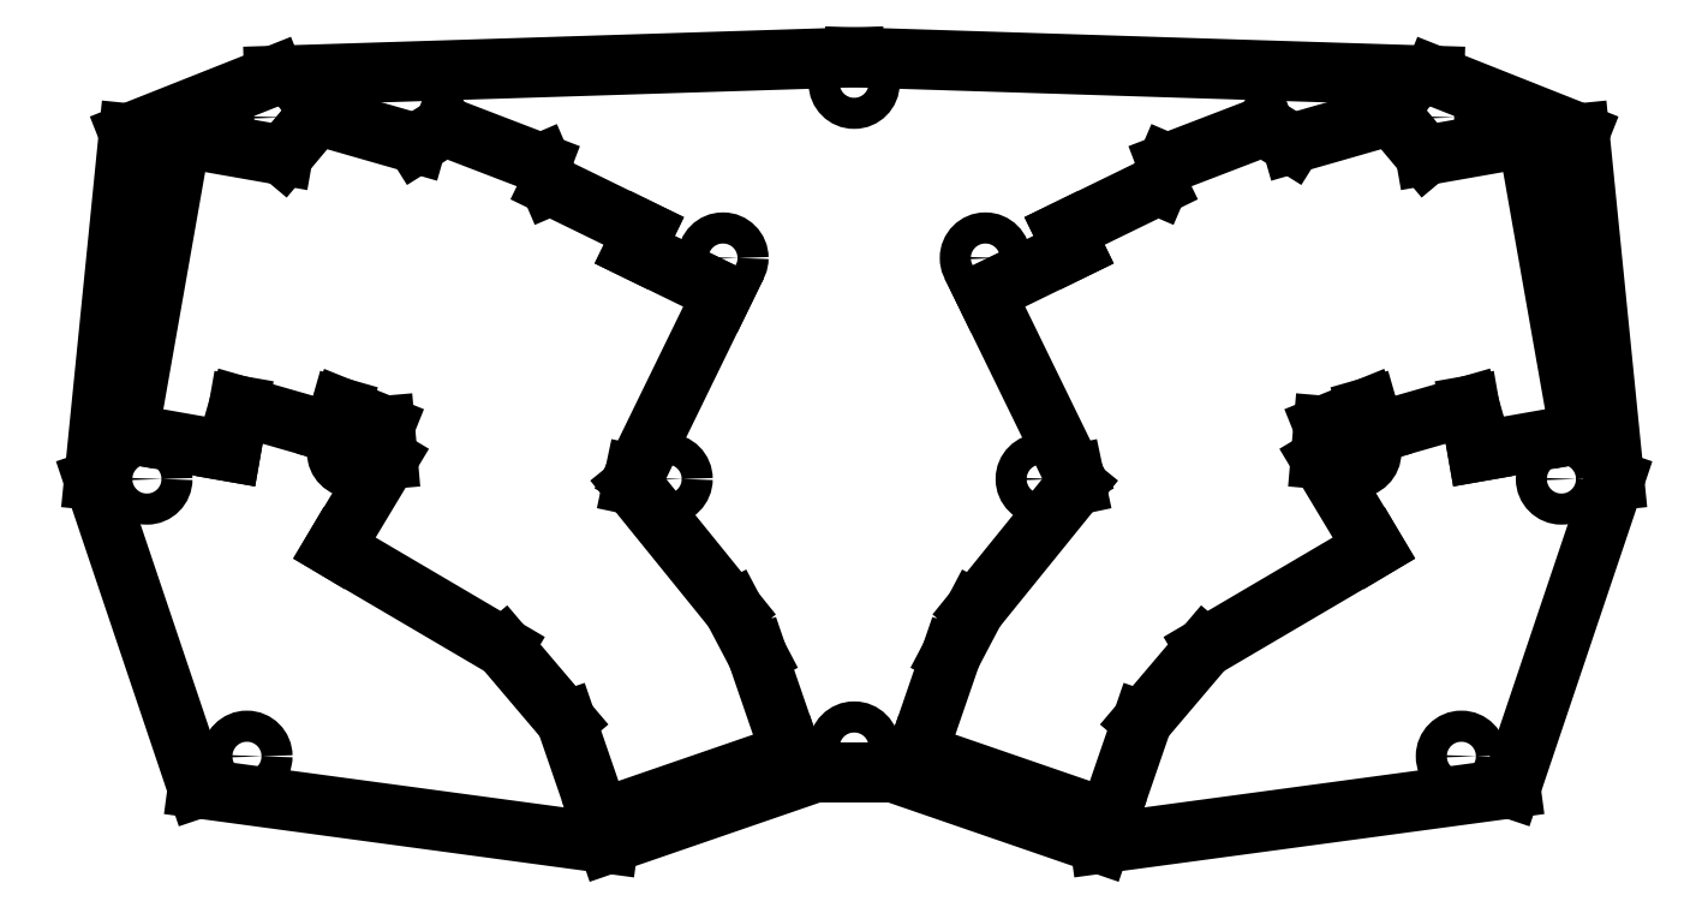
<metadata>
{"format":"dxf","ext":"dxf","renderer":"ezdxf+matplotlib","layout":"modelspace","background":"white","min_lineweight":24,"dpi":150}
</metadata>
<code>
0
SECTION
2
ENTITIES
0
LINE
8
0
10
117.9
20
-83.94
11
89.86
21
-95.05
0
LINE
8
0
10
89.86
20
-95.05
11
83.15
21
-161.9
0
LINE
8
0
10
83.15
20
-161.9
11
103.1
21
-221.3
0
LINE
8
0
10
103.1
20
-221.3
11
182.3
21
-232
0
LINE
8
0
10
182.3
20
-232
11
222
21
-218.3
0
LINE
8
0
10
222
20
-218.3
11
237.4
21
-218.3
0
LINE
8
0
10
237.4
20
-218.3
11
277.1
21
-232
0
LINE
8
0
10
277.1
20
-232
11
356.2
21
-221.3
0
LINE
8
0
10
356.2
20
-221.3
11
376.2
21
-161.9
0
LINE
8
0
10
376.2
20
-161.9
11
369.5
21
-95.05
0
LINE
8
0
10
369.5
20
-95.05
11
341.5
21
-83.94
0
LINE
8
0
10
341.5
20
-83.94
11
229.7
21
-80.38
0
LINE
8
0
10
229.7
20
-80.38
11
117.9
21
-83.94
0
LINE
8
0
10
339.8
20
-99.27
11
359.5
21
-95.8
0
LINE
8
0
10
359.5
20
-95.8
11
369.6
21
-152.9
0
LINE
8
0
10
369.6
20
-152.9
11
349.9
21
-156.4
0
LINE
8
0
10
349.9
20
-156.4
11
348.3
21
-147.5
0
LINE
8
0
10
348.3
20
-147.5
11
330.1
21
-152.8
0
LINE
8
0
10
330.1
20
-152.8
11
328.7
21
-148
0
LINE
8
0
10
328.7
20
-148
11
320.2
21
-151.4
0
LINE
8
0
10
320.2
20
-151.4
11
319.6
21
-157.8
0
LINE
8
0
10
319.6
20
-157.8
11
329.9
21
-175
0
LINE
8
0
10
329.9
20
-175
11
297.2
21
-194.2
0
LINE
8
0
10
297.2
20
-194.2
11
285.2
21
-208.3
0
LINE
8
0
10
285.2
20
-208.3
11
278.7
21
-227.2
0
LINE
8
0
10
278.7
20
-227.2
11
241.8
21
-214.5
0
LINE
8
0
10
241.8
20
-214.5
11
248.4
21
-195.6
0
LINE
8
0
10
248.4
20
-195.6
11
252.9
21
-186.9
0
LINE
8
0
10
252.9
20
-186.9
11
272.4
21
-162.8
0
LINE
8
0
10
272.4
20
-162.8
11
272
21
-160.8
0
LINE
8
0
10
272
20
-160.8
11
254.9
21
-125.8
0
LINE
8
0
10
254.9
20
-125.8
11
272
21
-117.4
0
LINE
8
0
10
272
20
-117.4
11
270.2
21
-113.9
0
LINE
8
0
10
270.2
20
-113.9
11
288.2
21
-105.1
0
LINE
8
0
10
288.2
20
-105.1
11
290
21
-100.8
0
LINE
8
0
10
290
20
-100.8
11
308.7
21
-93.67
0
LINE
8
0
10
308.7
20
-93.67
11
314.1
21
-97.02
0
LINE
8
0
10
314.1
20
-97.02
11
333.3
21
-91.5
0
LINE
8
0
10
333.3
20
-91.5
11
339.8
21
-99.27
0
LINE
8
0
10
119.6
20
-99.27
11
99.88
21
-95.8
0
LINE
8
0
10
99.88
20
-95.8
11
89.81
21
-152.9
0
LINE
8
0
10
89.81
20
-152.9
11
109.5
21
-156.4
0
LINE
8
0
10
109.5
20
-156.4
11
111.1
21
-147.5
0
LINE
8
0
10
111.1
20
-147.5
11
129.3
21
-152.8
0
LINE
8
0
10
129.3
20
-152.8
11
130.7
21
-148
0
LINE
8
0
10
130.7
20
-148
11
139.2
21
-151.4
0
LINE
8
0
10
139.2
20
-151.4
11
139.8
21
-157.8
0
LINE
8
0
10
139.8
20
-157.8
11
129.5
21
-175
0
LINE
8
0
10
129.5
20
-175
11
162.1
21
-194.2
0
LINE
8
0
10
162.1
20
-194.2
11
174.2
21
-208.3
0
LINE
8
0
10
174.2
20
-208.3
11
180.7
21
-227.2
0
LINE
8
0
10
180.7
20
-227.2
11
217.5
21
-214.5
0
LINE
8
0
10
217.5
20
-214.5
11
211
21
-195.6
0
LINE
8
0
10
211
20
-195.6
11
206.5
21
-186.9
0
LINE
8
0
10
186.9
20
-162.8
11
206.5
21
-186.9
0
LINE
8
0
10
186.9
20
-162.8
11
187.4
21
-160.8
0
LINE
8
0
10
187.4
20
-160.8
11
204.5
21
-125.8
0
LINE
8
0
10
204.5
20
-125.8
11
187.4
21
-117.4
0
LINE
8
0
10
187.4
20
-117.4
11
189.1
21
-113.9
0
LINE
8
0
10
189.1
20
-113.9
11
171.2
21
-105.1
0
LINE
8
0
10
171.2
20
-105.1
11
169.3
21
-100.8
0
LINE
8
0
10
169.3
20
-100.8
11
150.7
21
-93.67
0
LINE
8
0
10
150.7
20
-93.67
11
145.3
21
-97.02
0
LINE
8
0
10
145.3
20
-97.02
11
126.1
21
-91.5
0
LINE
8
0
10
126.1
20
-91.5
11
119.6
21
-99.27
0
CIRCLE
8
0
10
229.7
20
-85.38
40
3
0
CIRCLE
8
0
10
229.7
20
-213.3
40
3
0
CIRCLE
8
0
10
116.8
20
-91.97
40
3
0
CIRCLE
8
0
10
342.6
20
-91.97
40
3
0
CIRCLE
8
0
10
112.6
20
-215.1
40
3
0
CIRCLE
8
0
10
346.8
20
-215.1
40
3
0
CIRCLE
8
0
10
93.35
20
-161.7
40
3
0
CIRCLE
8
0
10
366
20
-161.7
40
3
0
CIRCLE
8
0
10
133
20
-156.5
40
3
0
CIRCLE
8
0
10
326.4
20
-156.5
40
3
0
CIRCLE
8
0
10
193.6
20
-161.7
40
3
0
CIRCLE
8
0
10
265.7
20
-161.7
40
3
0
CIRCLE
8
0
10
204.4
20
-119.1
40
3
0
CIRCLE
8
0
10
255
20
-119.1
40
3
0
ENDSEC
0
EOF

</code>
